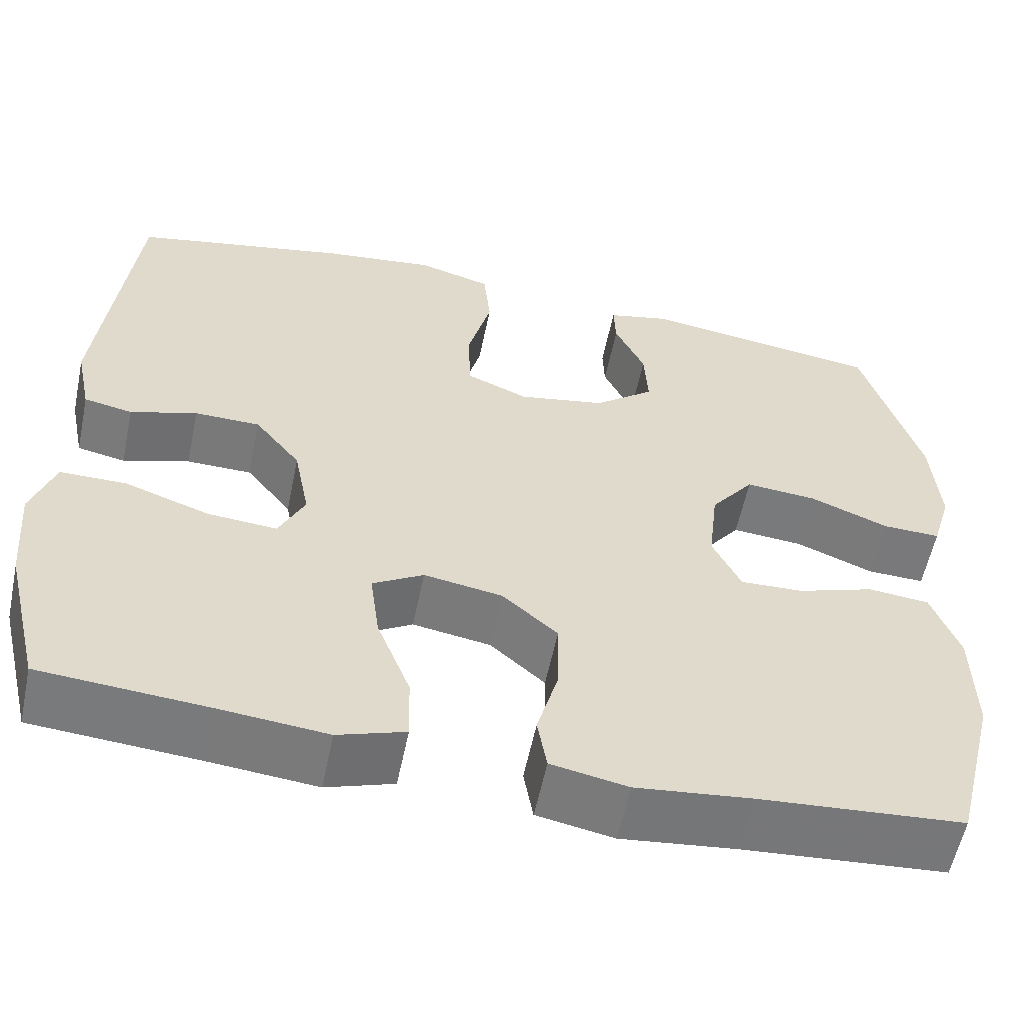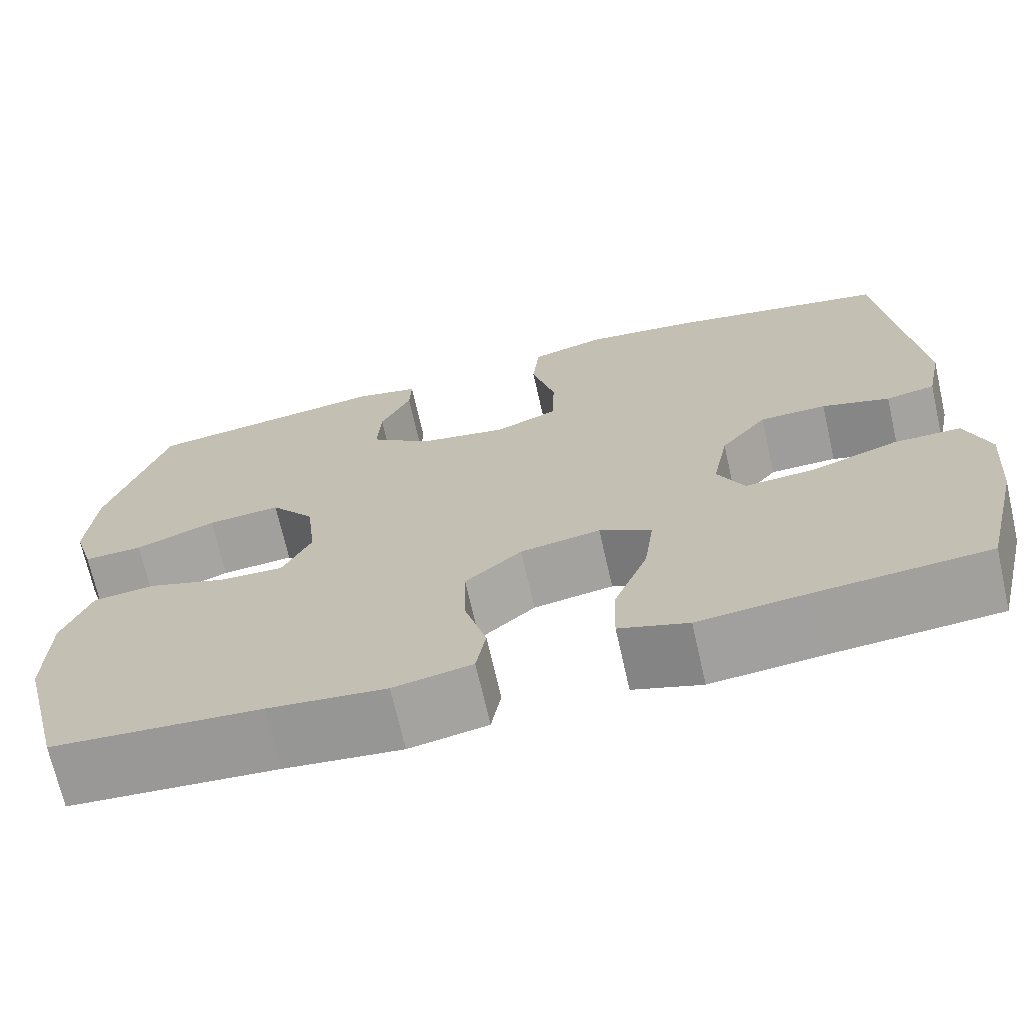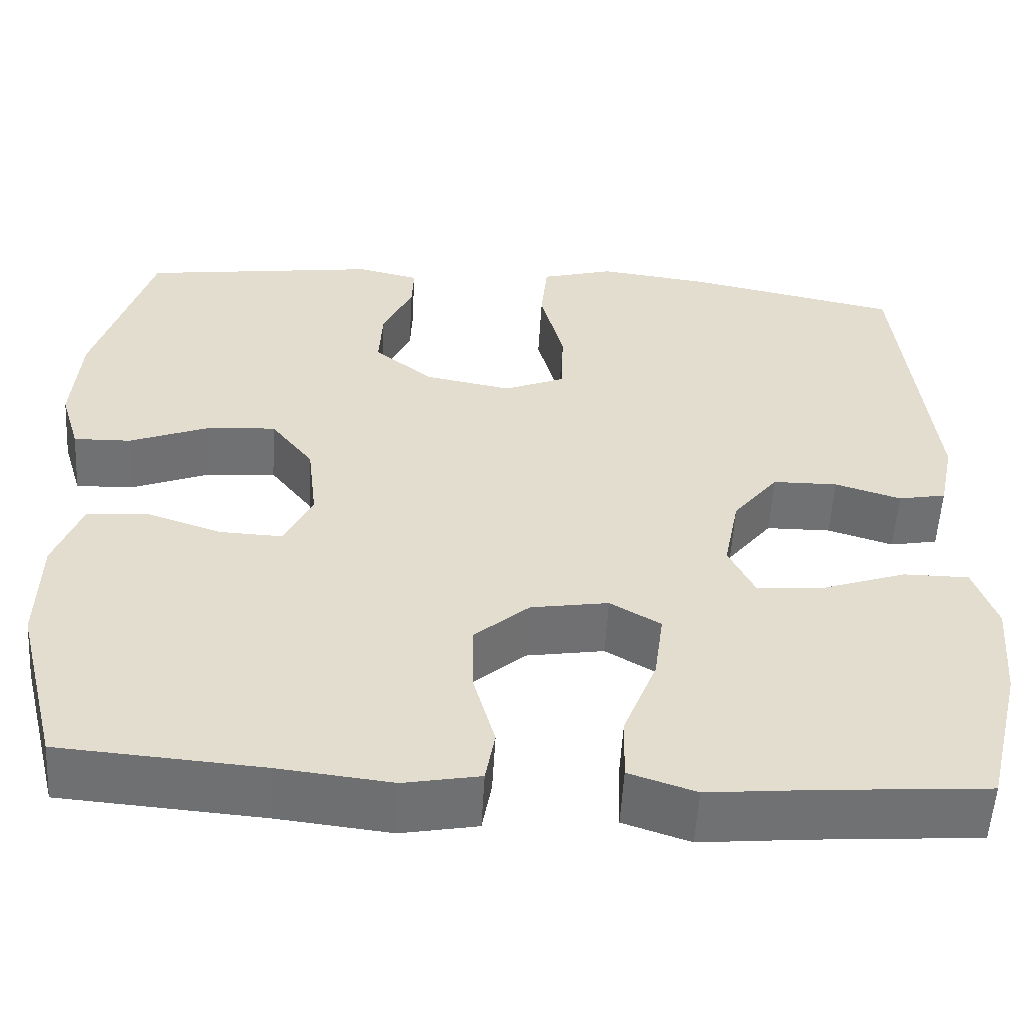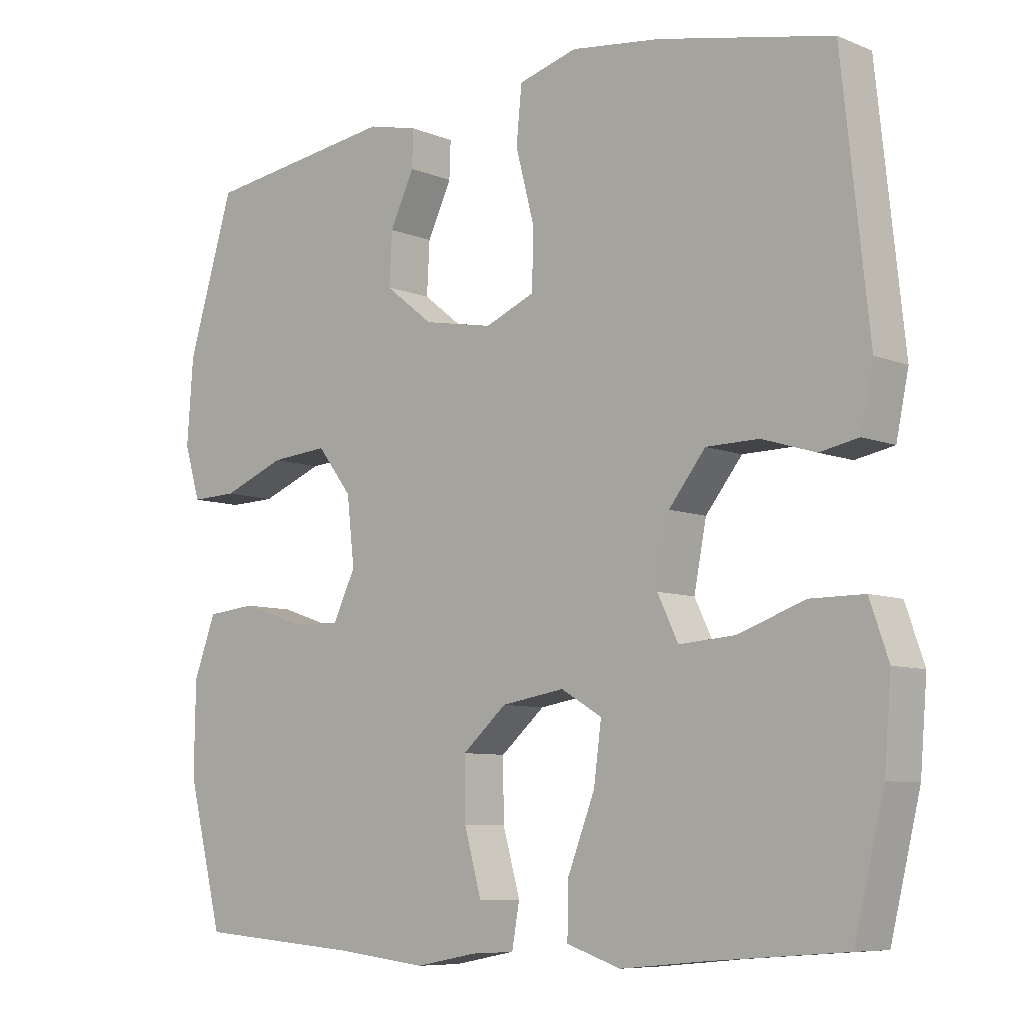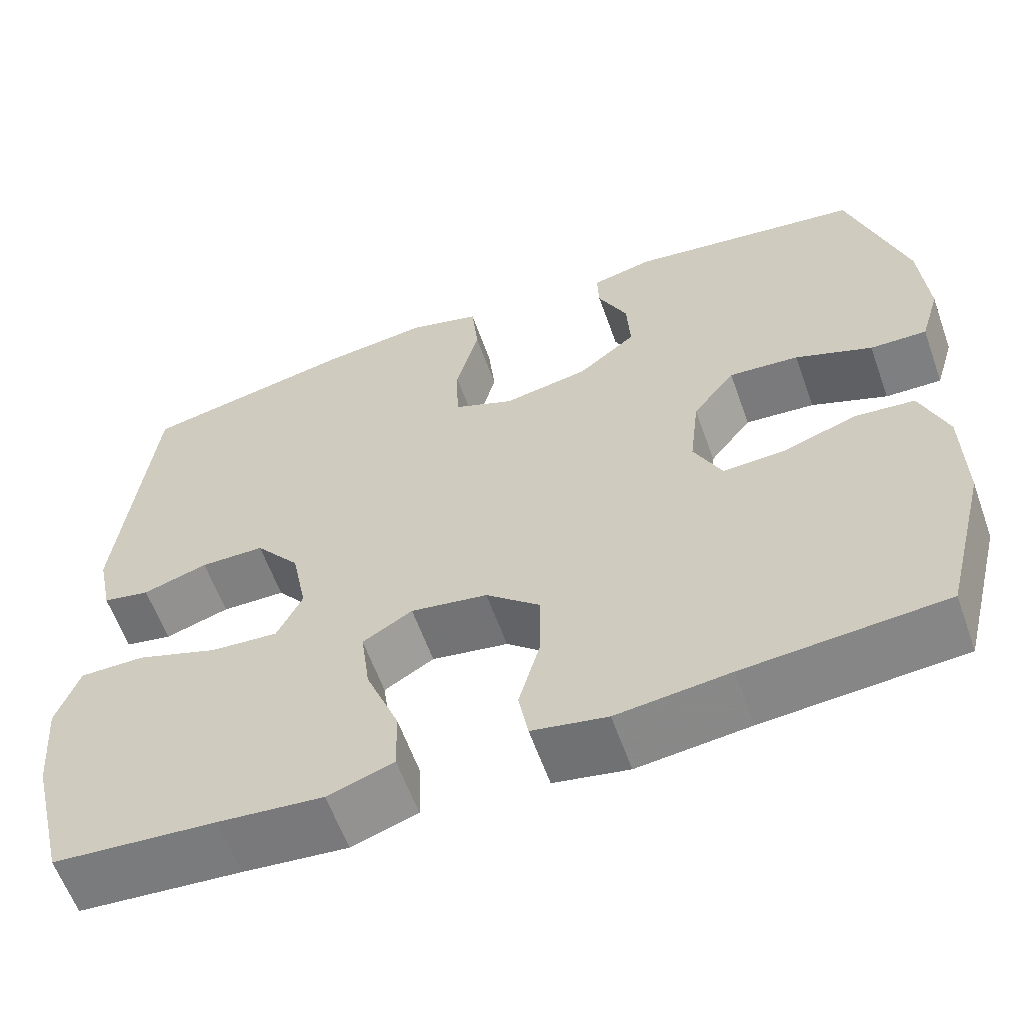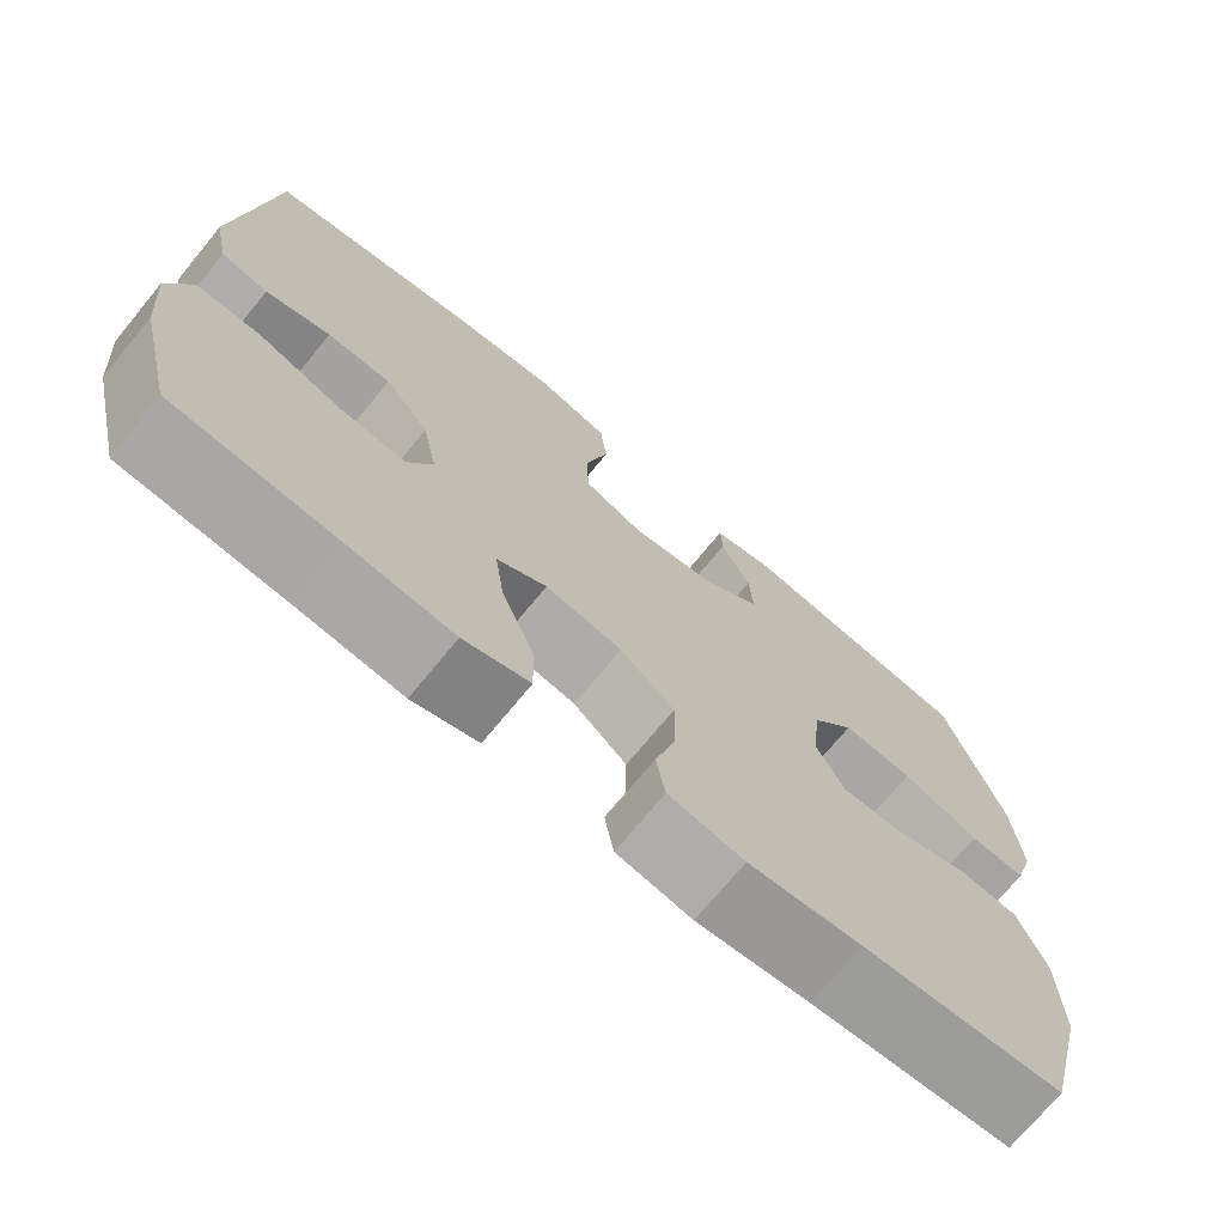
<metadata>
{"format":"obj","ext":"obj","renderer":"f3d","projection":"perspective","resolution":1024,"background":"white","views":[{"elev":-57.7,"azim":-11.7,"up":"+Z"},{"elev":-70.2,"azim":-167.2,"up":"+Z"},{"elev":-55.1,"azim":176.7,"up":"+Z"},{"elev":-7.8,"azim":-138.5,"up":"+Z"},{"elev":-60.4,"azim":19.6,"up":"+Z"},{"elev":-72.4,"azim":-39.5,"up":"+Z"}]}
</metadata>
<code>
v -0.5 0.07 0.5
v -0.249 0.07 0.552
v -0.12 0.07 0.568
v -0.035 0.07 0.544
v -0.027 0.07 0.464
v -0.054 0.07 0.36
v -0.052 0.07 0.276
v 0.02 0.07 0.246
v 0.121 0.07 0.265
v 0.19 0.07 0.32
v 0.186 0.07 0.395
v 0.151 0.07 0.469
v 0.149 0.07 0.522
v 0.222 0.07 0.539
v 0.5 0.07 0.5
v 0.567 0.07 0.279
v 0.576 0.07 0.157
v 0.553 0.07 0.08
v 0.486 0.07 0.082
v 0.395 0.07 0.118
v 0.312 0.07 0.125
v 0.262 0.07 0.06
v 0.251 0.07 -0.037
v 0.284 0.07 -0.105
v 0.357 0.07 -0.102
v 0.446 0.07 -0.072
v 0.517 0.07 -0.079
v 0.549 0.07 -0.165
v 0.551 0.07 -0.297
v 0.5 0.07 -0.5
v 0.264 0.07 -0.518
v 0.131 0.07 -0.533
v 0.042 0.07 -0.516
v 0.031 0.07 -0.453
v 0.056 0.07 -0.363
v 0.057 0.07 -0.277
v -0.007 0.07 -0.221
v -0.098 0.07 -0.206
v -0.157 0.07 -0.241
v -0.146 0.07 -0.324
v -0.107 0.07 -0.424
v -0.105 0.07 -0.501
v -0.183 0.07 -0.527
v -0.307 0.07 -0.515
v -0.5 0.07 -0.5
v -0.543 0.07 -0.322
v -0.553 0.07 -0.201
v -0.526 0.07 -0.123
v -0.449 0.07 -0.123
v -0.351 0.07 -0.157
v -0.271 0.07 -0.163
v -0.241 0.07 -0.101
v -0.259 0.07 -0.008
v -0.312 0.07 0.059
v -0.388 0.07 0.06
v -0.465 0.07 0.036
v -0.521 0.07 0.047
v -0.539 0.07 0.134
v -0.5 0 0.5
v -0.249 0 0.552
v -0.12 0 0.568
v -0.035 0 0.544
v -0.027 0 0.464
v -0.054 0 0.36
v -0.052 0 0.276
v 0.02 0 0.246
v 0.121 0 0.265
v 0.19 0 0.32
v 0.186 0 0.395
v 0.151 0 0.469
v 0.149 0 0.522
v 0.222 0 0.539
v 0.5 0 0.5
v 0.567 0 0.279
v 0.576 0 0.157
v 0.553 0 0.08
v 0.486 0 0.082
v 0.395 0 0.118
v 0.312 0 0.125
v 0.262 0 0.06
v 0.251 0 -0.037
v 0.284 0 -0.105
v 0.357 0 -0.102
v 0.446 0 -0.072
v 0.517 0 -0.079
v 0.549 0 -0.165
v 0.551 0 -0.297
v 0.5 0 -0.5
v 0.264 0 -0.518
v 0.131 0 -0.533
v 0.042 0 -0.516
v 0.031 0 -0.453
v 0.056 0 -0.363
v 0.057 0 -0.277
v -0.007 0 -0.221
v -0.098 0 -0.206
v -0.157 0 -0.241
v -0.146 0 -0.324
v -0.107 0 -0.424
v -0.105 0 -0.501
v -0.183 0 -0.527
v -0.307 0 -0.515
v -0.5 0 -0.5
v -0.543 0 -0.322
v -0.553 0 -0.201
v -0.526 0 -0.123
v -0.449 0 -0.123
v -0.351 0 -0.157
v -0.271 0 -0.163
v -0.241 0 -0.101
v -0.259 0 -0.008
v -0.312 0 0.059
v -0.388 0 0.06
v -0.465 0 0.036
v -0.521 0 0.047
v -0.539 0 0.134
f 4 5 6
f 3 4 6
f 2 3 6
f 1 2 6
f 58 1 6
f 57 58 6
f 56 57 6
f 55 56 6
f 54 55 6 7
f 53 54 7 8
f 52 53 8 9
f 51 52 9 10
f 48 49 50
f 47 48 50
f 46 47 50
f 45 46 50
f 44 45 50
f 44 50 51
f 43 44 51
f 42 43 51
f 41 42 51
f 40 41 51
f 39 40 51
f 38 39 51 10
f 33 34 35
f 32 33 35
f 31 32 35
f 31 35 36
f 30 31 36
f 29 30 36
f 28 29 36
f 27 28 36
f 26 27 36
f 25 26 36
f 24 25 36 37
f 18 19 20
f 17 18 20
f 16 17 20
f 15 16 20
f 14 15 20
f 13 14 20
f 12 13 20
f 11 12 20
f 10 11 20 21
f 38 10 21 22
f 23 24 37 38
f 22 23 38
f 64 63 62
f 64 62 61
f 64 61 60
f 64 60 59
f 64 59 116
f 64 116 115
f 64 115 114
f 64 114 113
f 65 64 113 112
f 66 65 112 111
f 67 66 111 110
f 68 67 110 109
f 108 107 106
f 108 106 105
f 108 105 104
f 108 104 103
f 108 103 102
f 109 108 102
f 109 102 101
f 109 101 100
f 109 100 99
f 109 99 98
f 109 98 97
f 68 109 97 96
f 93 92 91
f 93 91 90
f 93 90 89
f 94 93 89
f 94 89 88
f 94 88 87
f 94 87 86
f 94 86 85
f 94 85 84
f 94 84 83
f 95 94 83 82
f 78 77 76
f 78 76 75
f 78 75 74
f 78 74 73
f 78 73 72
f 78 72 71
f 78 71 70
f 78 70 69
f 79 78 69 68
f 80 79 68 96
f 96 95 82 81
f 96 81 80
f 1 59 60 2
f 2 60 61 3
f 3 61 62 4
f 4 62 63 5
f 5 63 64 6
f 6 64 65 7
f 7 65 66 8
f 8 66 67 9
f 9 67 68 10
f 10 68 69 11
f 11 69 70 12
f 12 70 71 13
f 13 71 72 14
f 14 72 73 15
f 15 73 74 16
f 16 74 75 17
f 17 75 76 18
f 18 76 77 19
f 19 77 78 20
f 20 78 79 21
f 21 79 80 22
f 22 80 81 23
f 23 81 82 24
f 24 82 83 25
f 25 83 84 26
f 26 84 85 27
f 27 85 86 28
f 28 86 87 29
f 29 87 88 30
f 30 88 89 31
f 31 89 90 32
f 32 90 91 33
f 33 91 92 34
f 34 92 93 35
f 35 93 94 36
f 36 94 95 37
f 37 95 96 38
f 38 96 97 39
f 39 97 98 40
f 40 98 99 41
f 41 99 100 42
f 42 100 101 43
f 43 101 102 44
f 44 102 103 45
f 45 103 104 46
f 46 104 105 47
f 47 105 106 48
f 48 106 107 49
f 49 107 108 50
f 50 108 109 51
f 51 109 110 52
f 52 110 111 53
f 53 111 112 54
f 54 112 113 55
f 55 113 114 56
f 56 114 115 57
f 57 115 116 58
f 58 116 59 1

</code>
